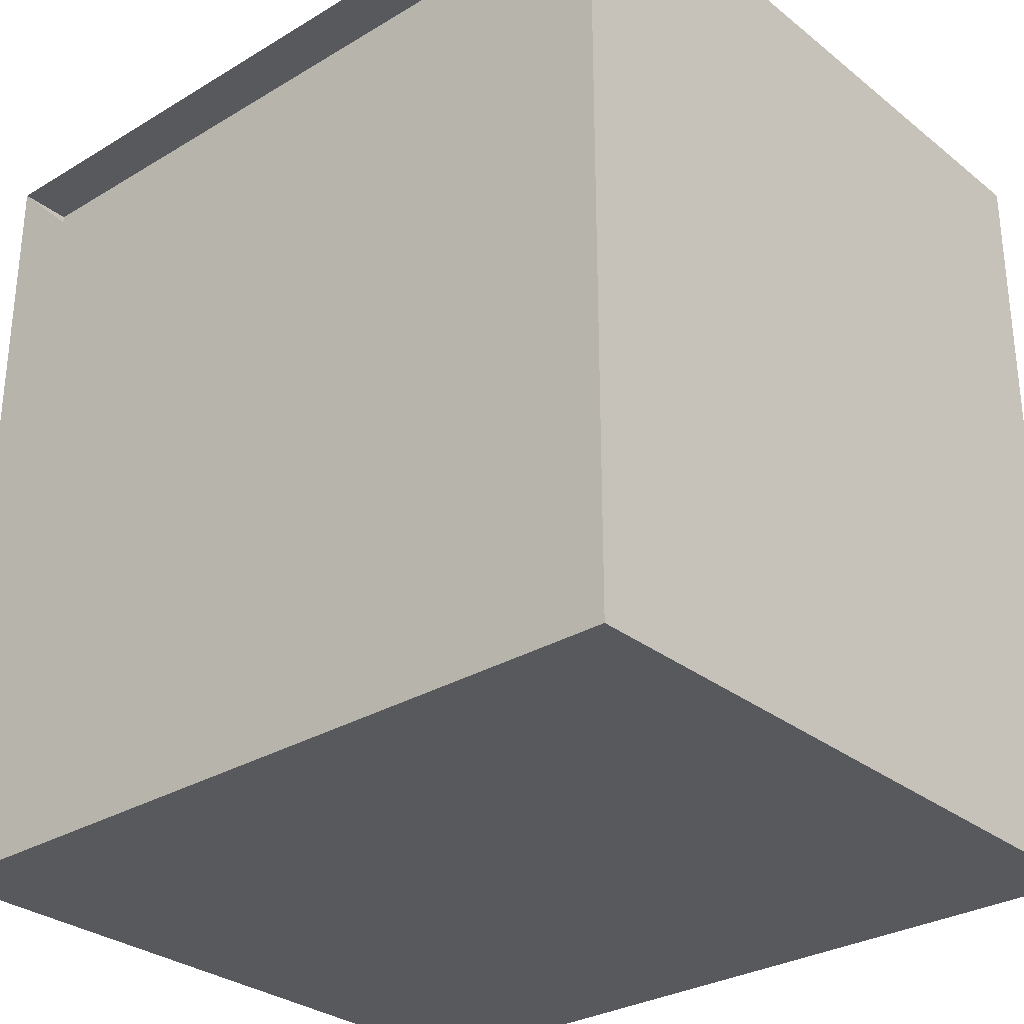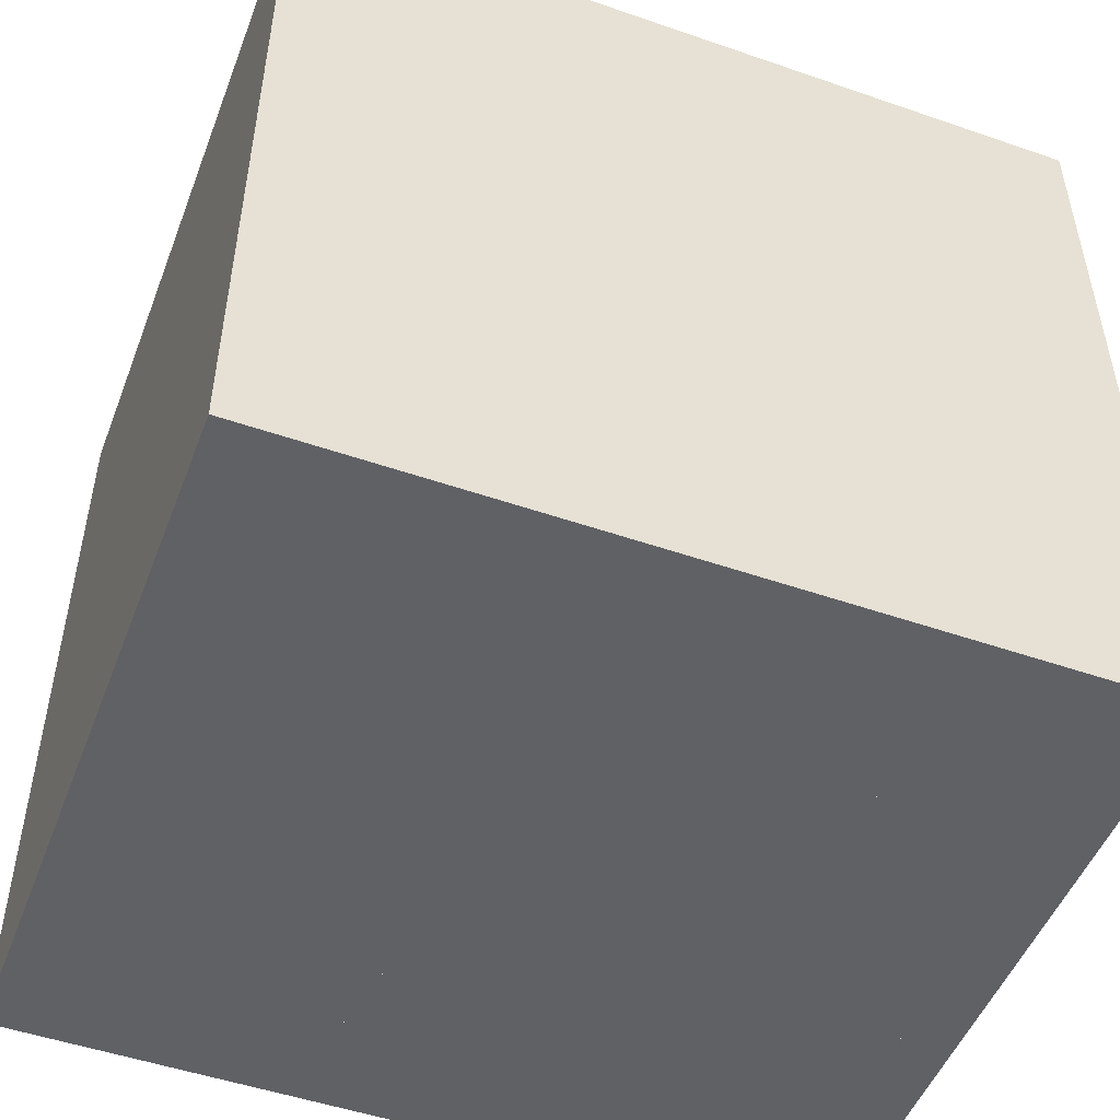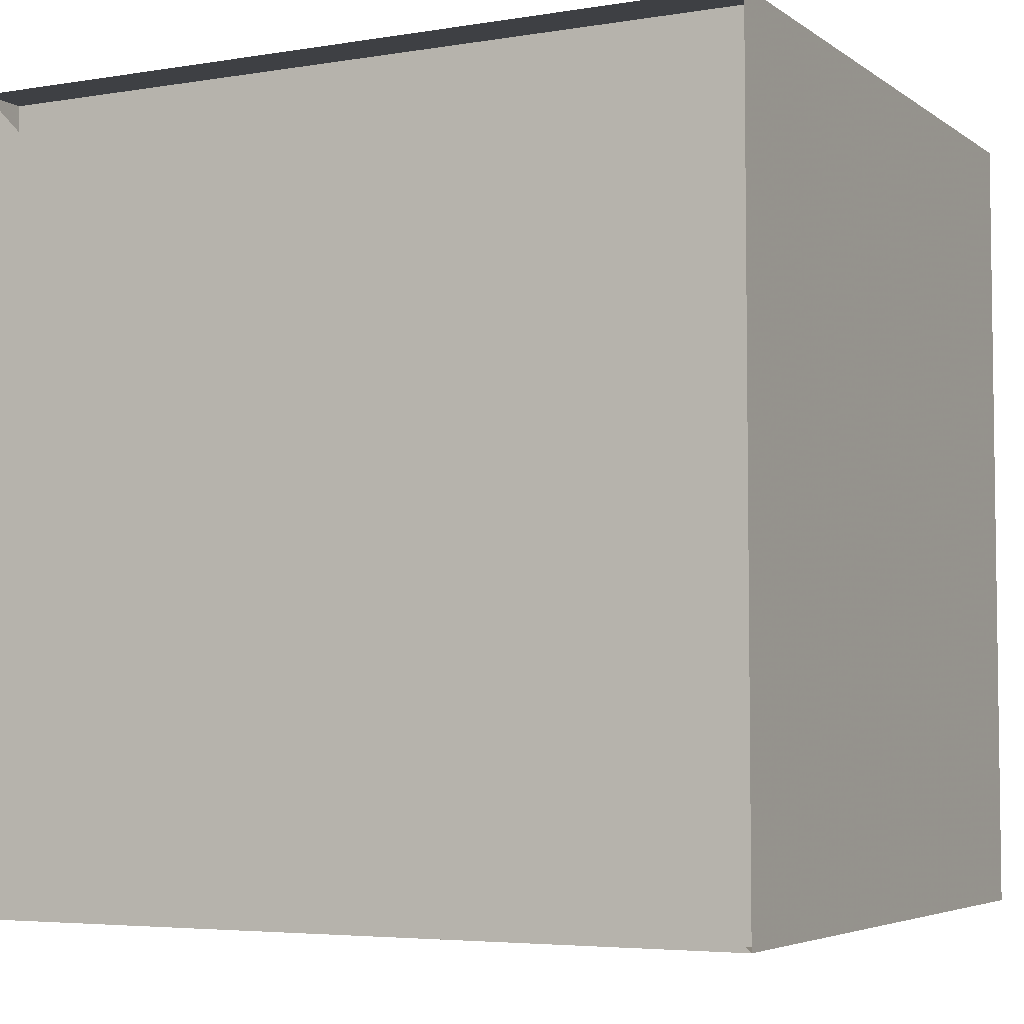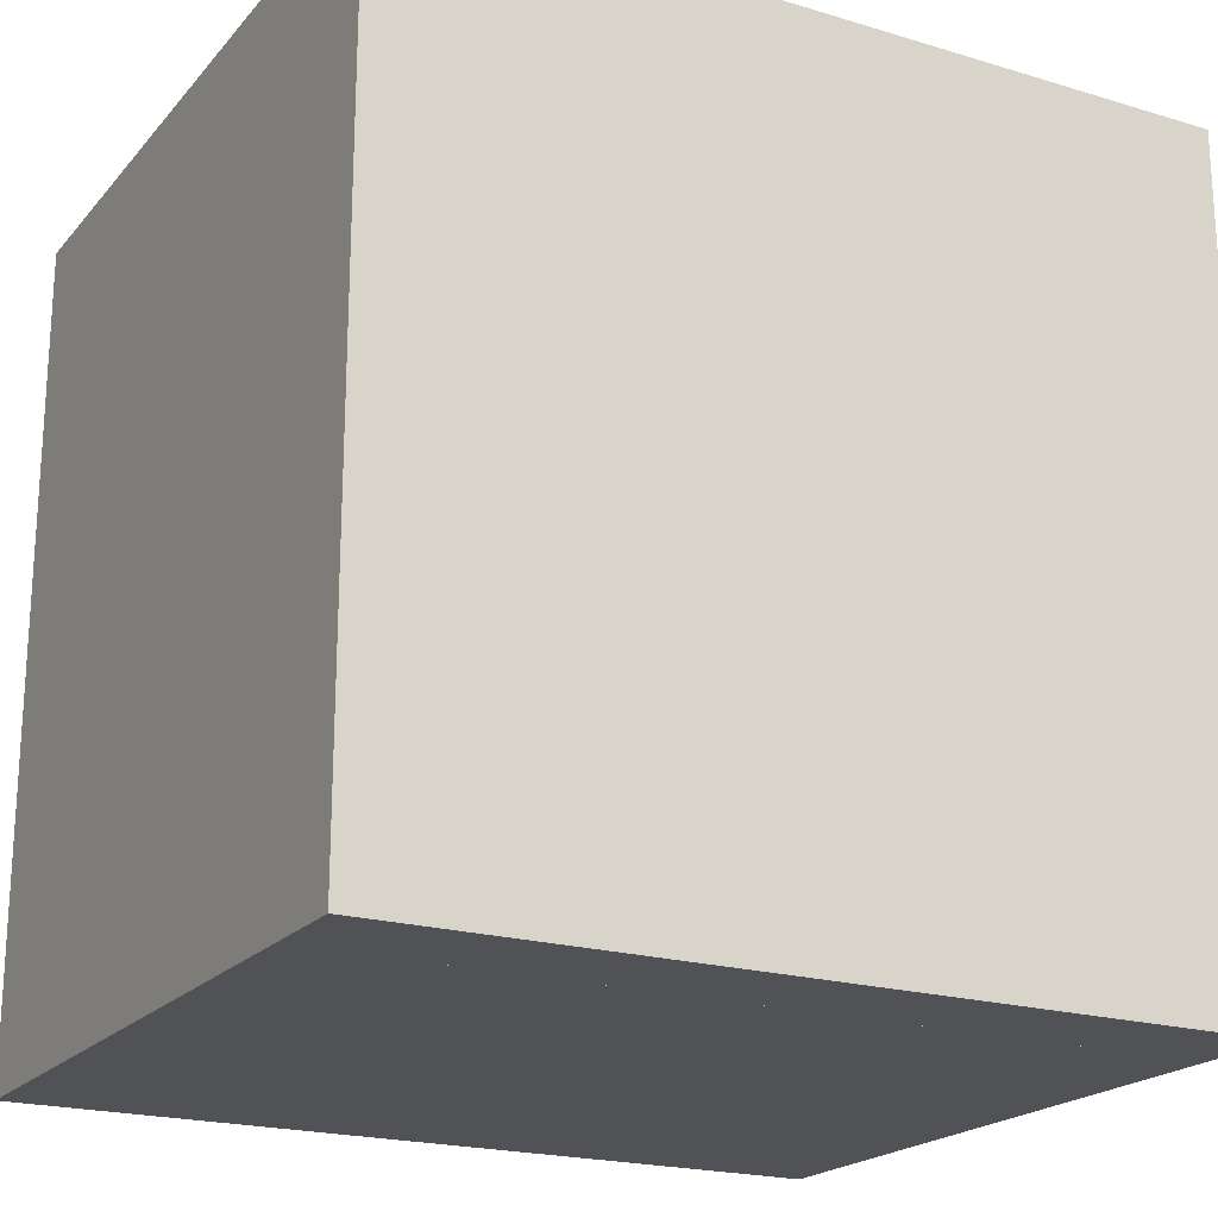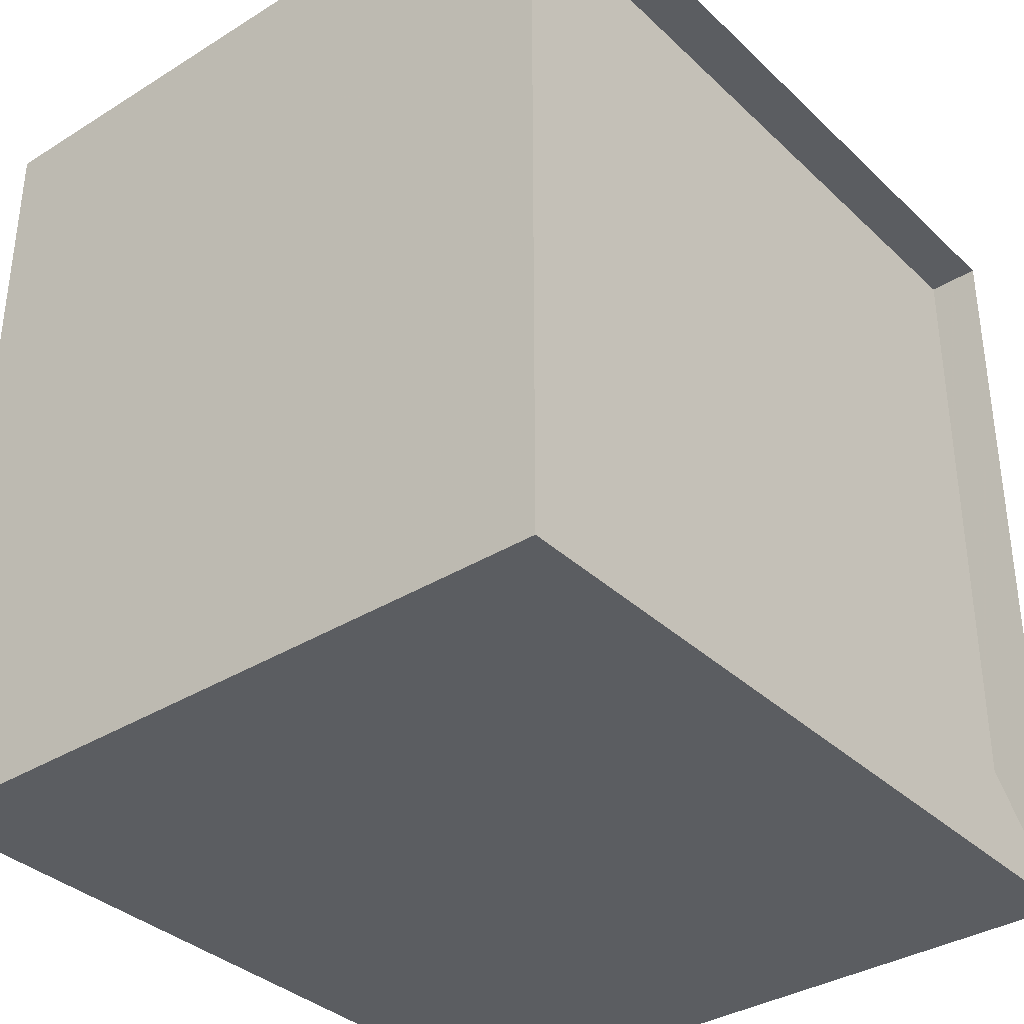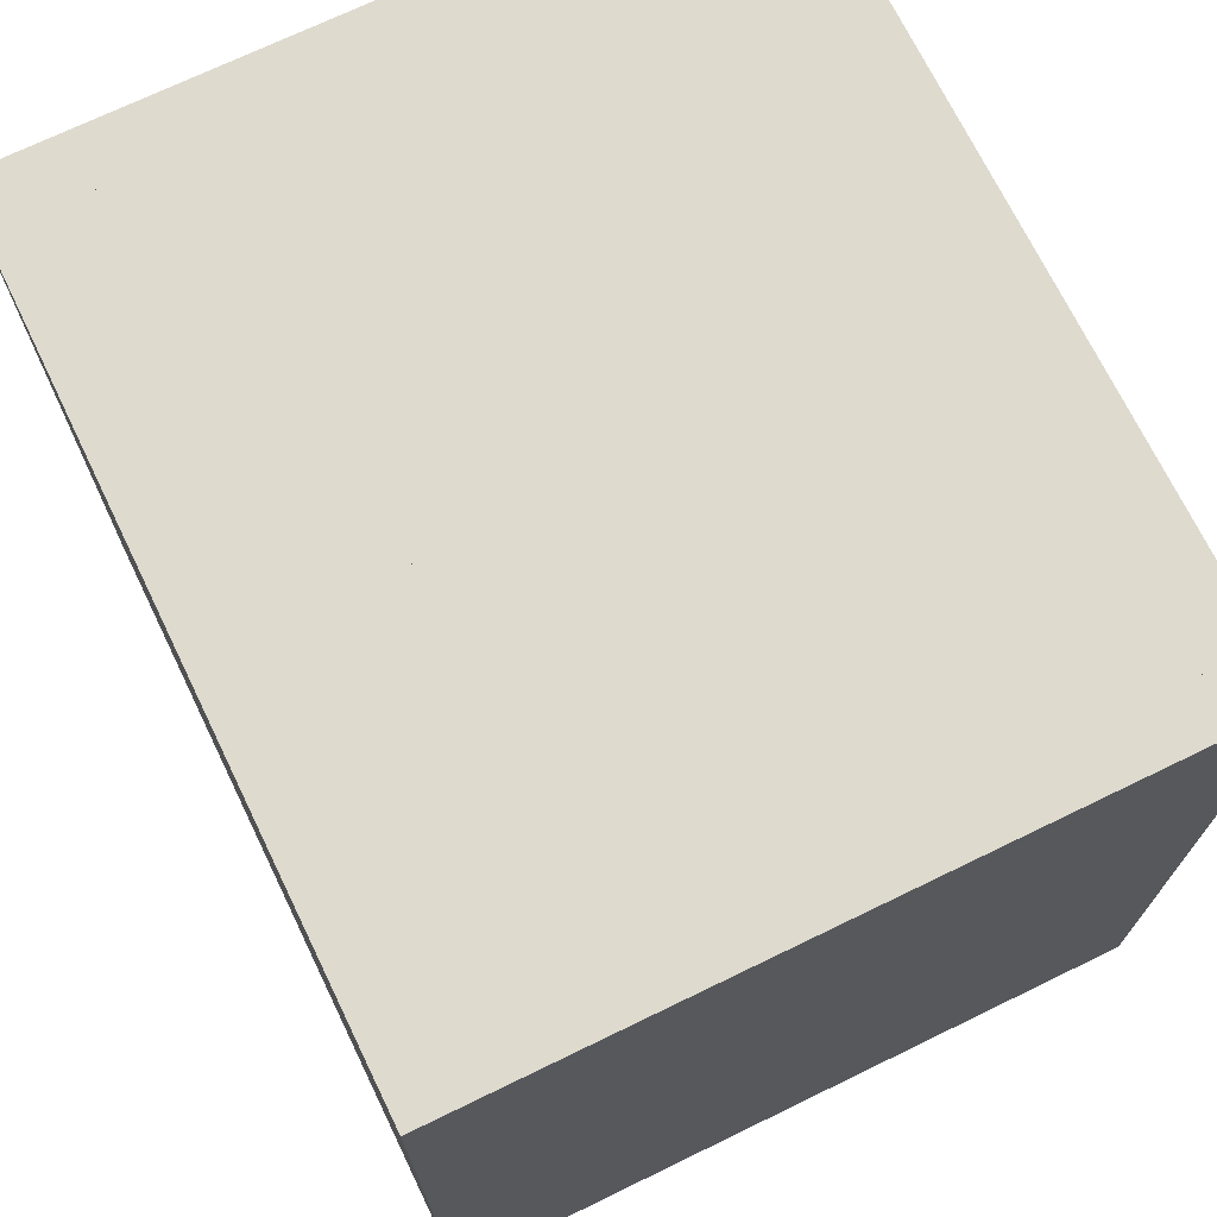
<metadata>
{"format":"obj","ext":"obj","renderer":"f3d","projection":"perspective","resolution":1024,"background":"white","views":[{"elev":-29.9,"azim":-48.8,"up":"+Y"},{"elev":-50.1,"azim":69.2,"up":"+Z"},{"elev":-4.8,"azim":-62.6,"up":"+Y"},{"elev":-20.6,"azim":61.4,"up":"+Z"},{"elev":-35.5,"azim":-140.7,"up":"+Y"},{"elev":71.2,"azim":154.1,"up":"+Z"}]}
</metadata>
<code>
v 0 -1 -1
v 0 -1 1
v 0 1 1
v 0 1 -1
v 0.1302 -1 -1
v 0.1302 -1 1
v 0.1302 1 1
v 0.1302 1 -1
v 0.2779 -1 -1
v 0.2779 -1 1
v 0.2779 1 1
v 0.2779 1 -1
v 0.454 -1 -1
v 0.454 -1 1
v 0.454 1 1
v 0.454 1 -1
v 0.6553 -1 -1
v 0.6553 -1 1
v 0.6553 1 1
v 0.6553 1 -1
v 0.8707 -1 -1
v 0.8707 -1 1
v 0.8707 1 1
v 0.8707 1 -1
v 1.088 -1 -1
v 1.088 -1 1
v 1.088 1 1
v 1.088 1 -1
v 1.306 -1 -1
v 1.306 -1 1
v 1.306 1 1
v 1.306 1 -1
v 1.528 -1 -1
v 1.528 -1 1
v 1.528 1 1
v 1.528 1 -1
v 1.751 -1 -1
v 1.751 -1 1
v 1.751 1 1
v 1.751 1 -1
f 1 2 4 5
f 5 6 7 8
f 5 6 2 1
f 6 7 3 2
f 7 8 4 3
f 8 5 1 4
f 9 10 11 12
f 9 10 6 5
f 10 11 7 6
f 11 12 8 7
f 12 9 5 8
f 13 14 15 16
f 13 14 10 9
f 14 15 11 10
f 15 16 12 11
f 16 13 9 12
f 17 18 19 20
f 17 18 14 13
f 18 19 15 14
f 19 20 16 15
f 20 17 13 16
f 21 22 23 24
f 21 22 18 17
f 22 23 19 18
f 23 24 20 19
f 24 21 17 20
f 25 26 27 28
f 25 26 22 21
f 26 27 23 22
f 27 28 24 23
f 28 25 21 24
f 29 30 31 32
f 29 30 26 25
f 30 31 27 26
f 31 32 28 27
f 32 29 25 28
f 33 34 35 36
f 33 34 30 29
f 34 35 31 30
f 35 36 32 31
f 36 33 29 32
f 37 38 39 40
f 37 38 34 33
f 38 39 35 34
f 39 40 36 35
f 40 37 33 36

</code>
